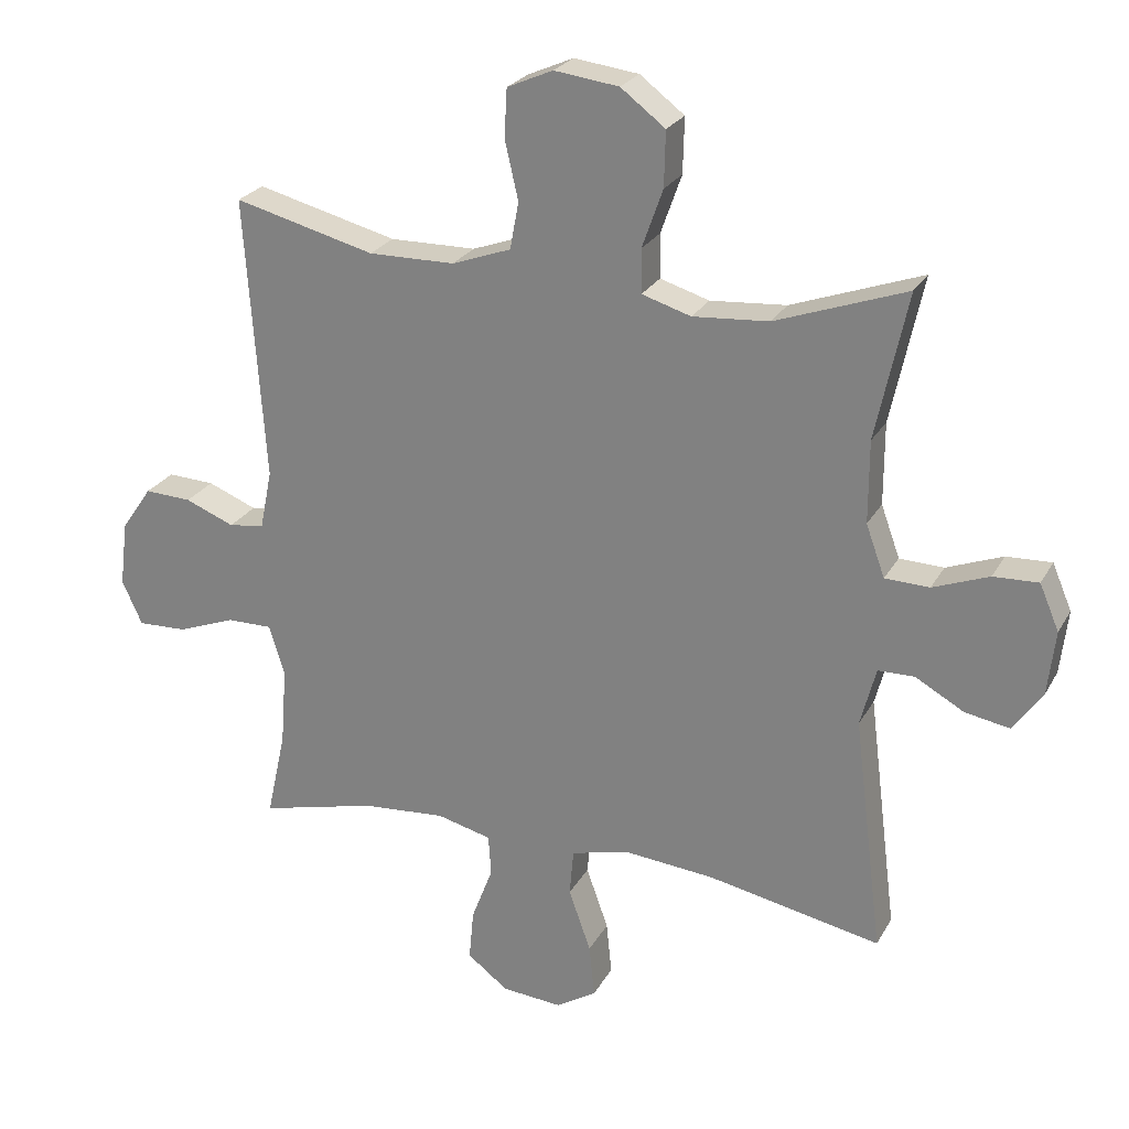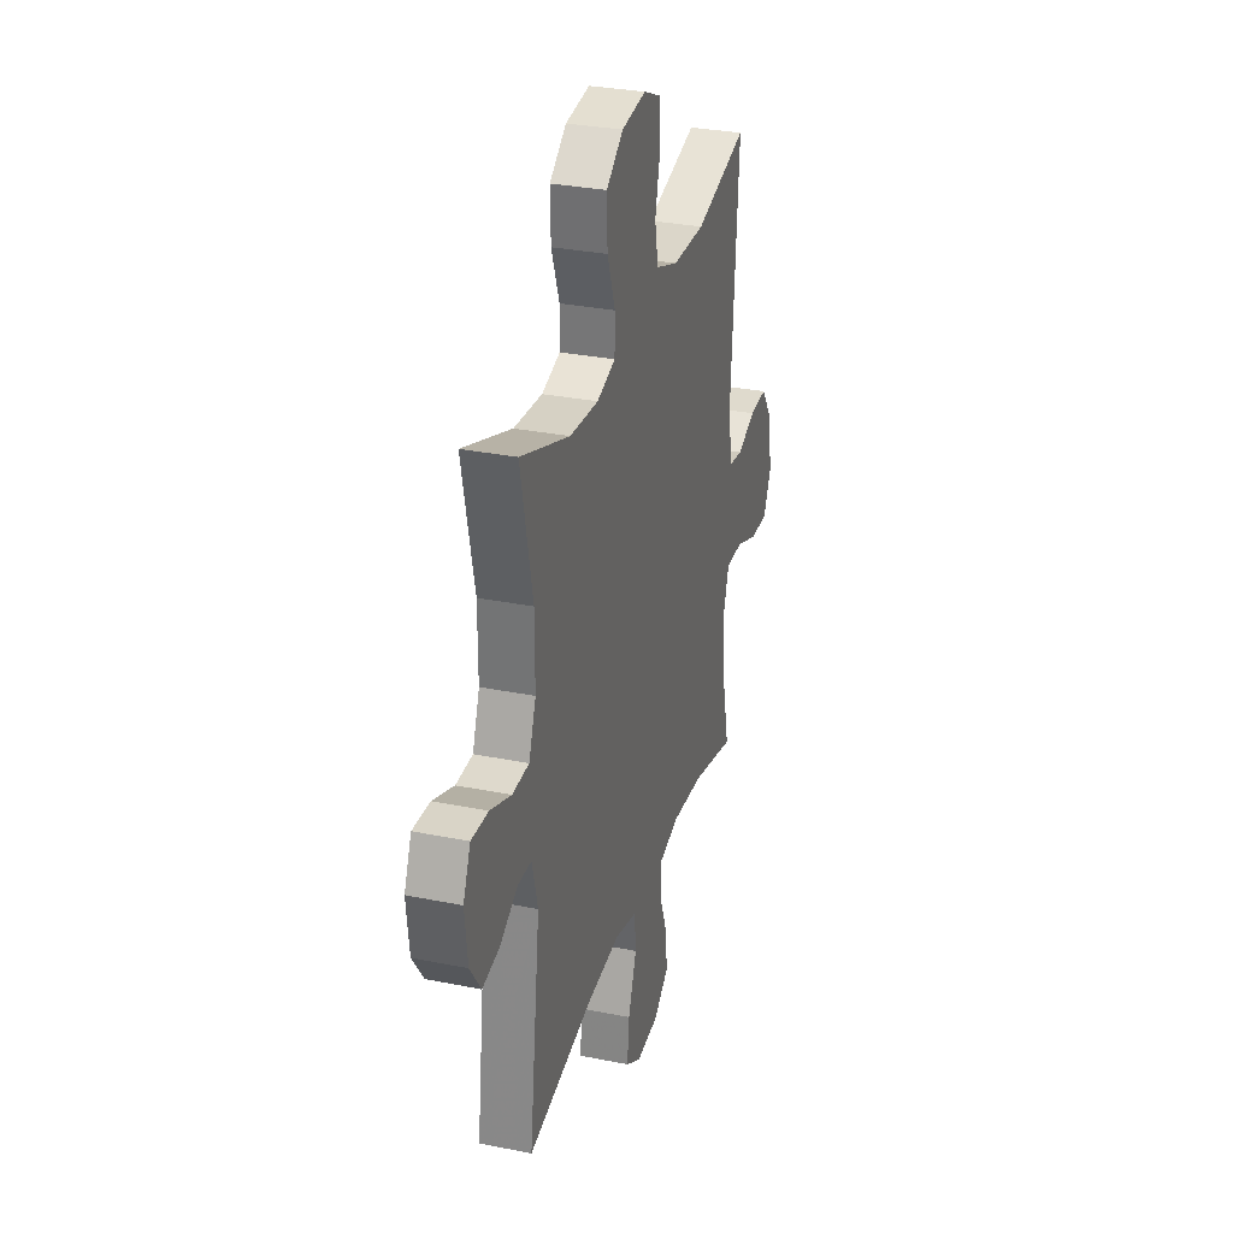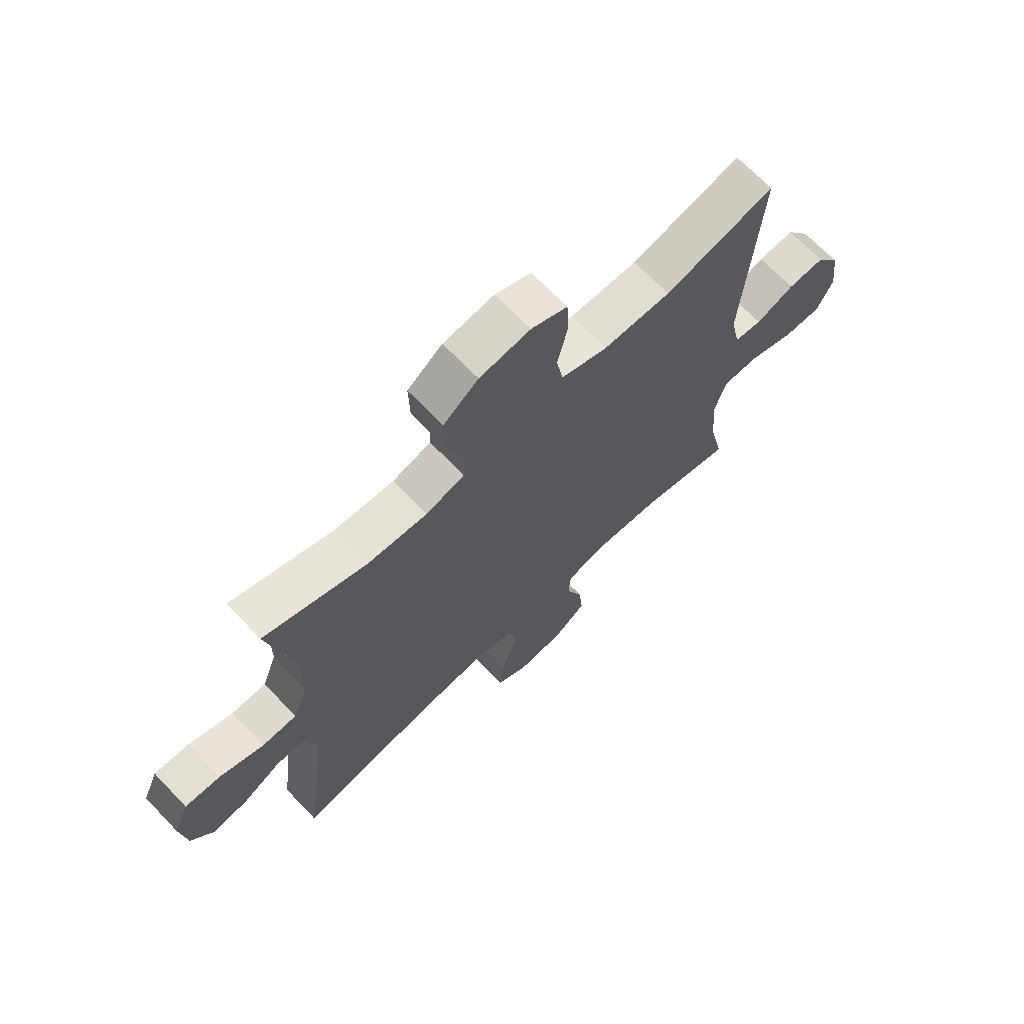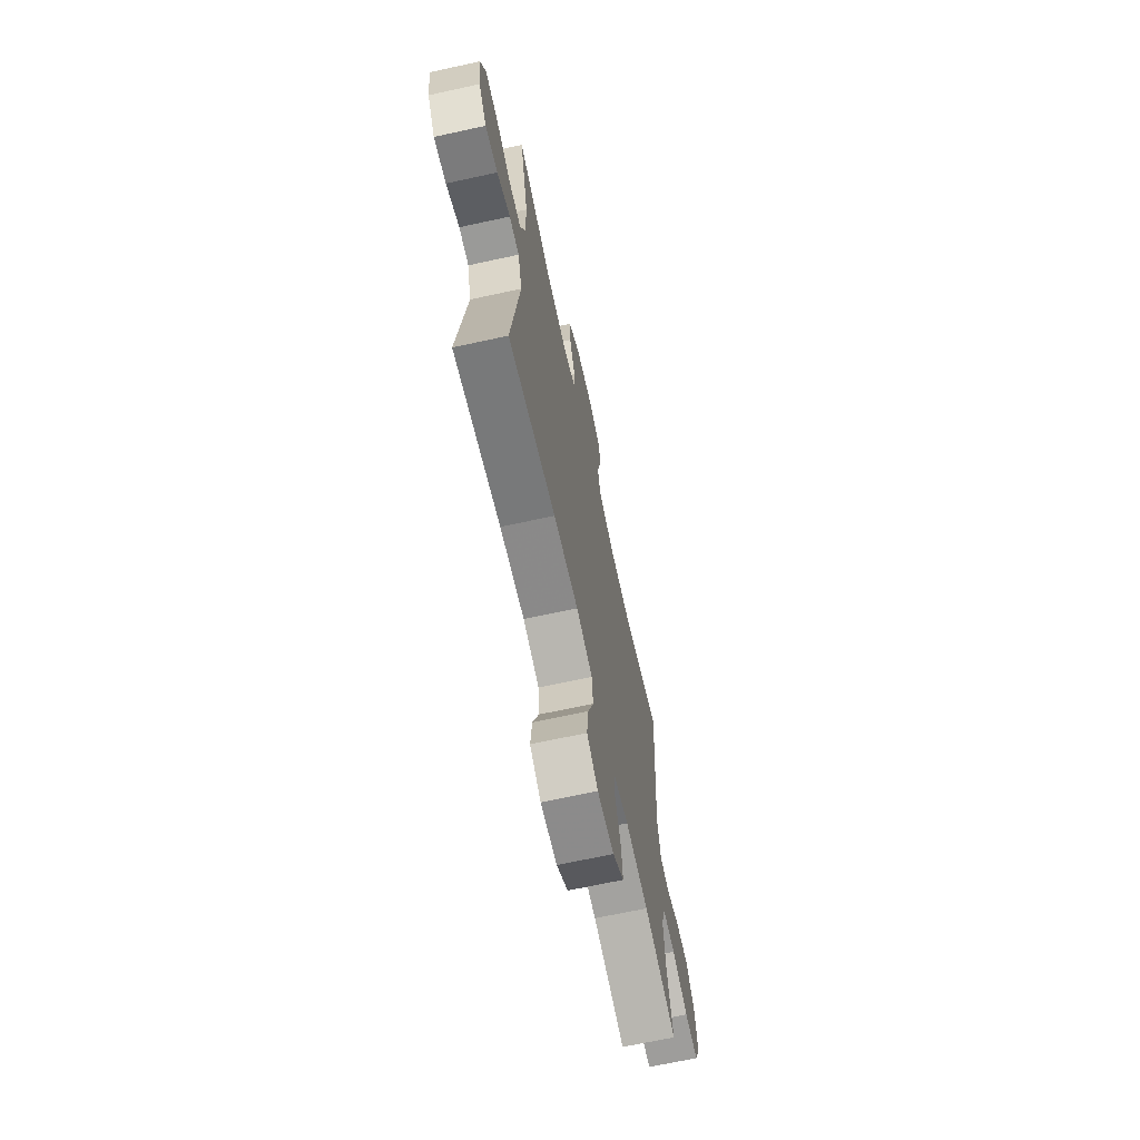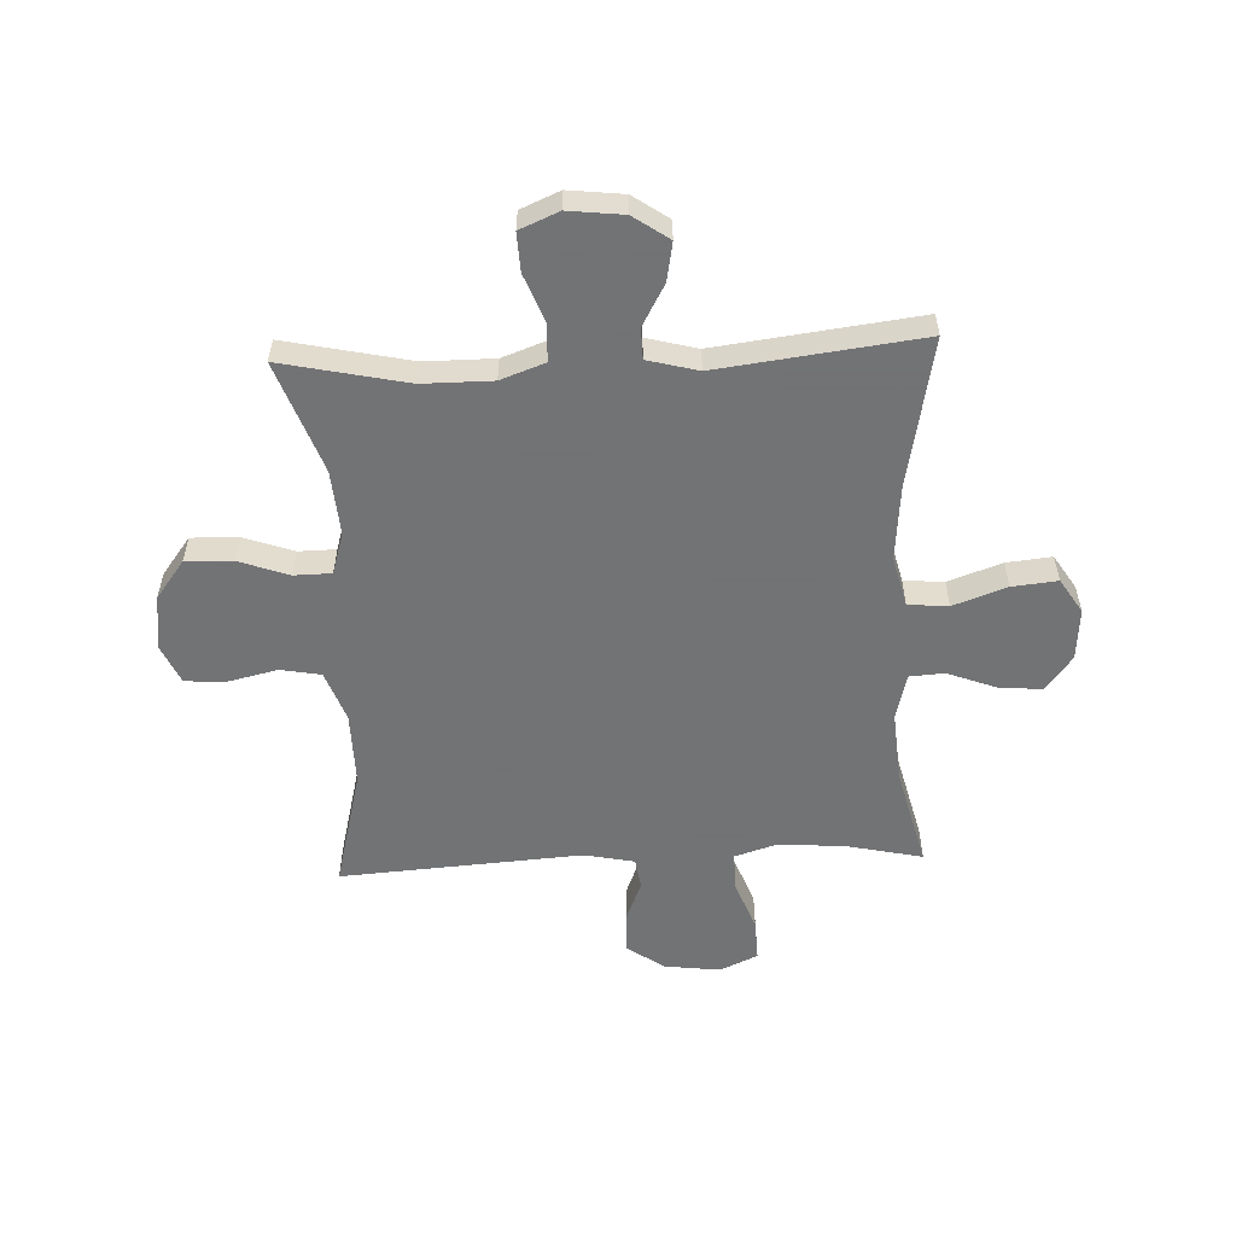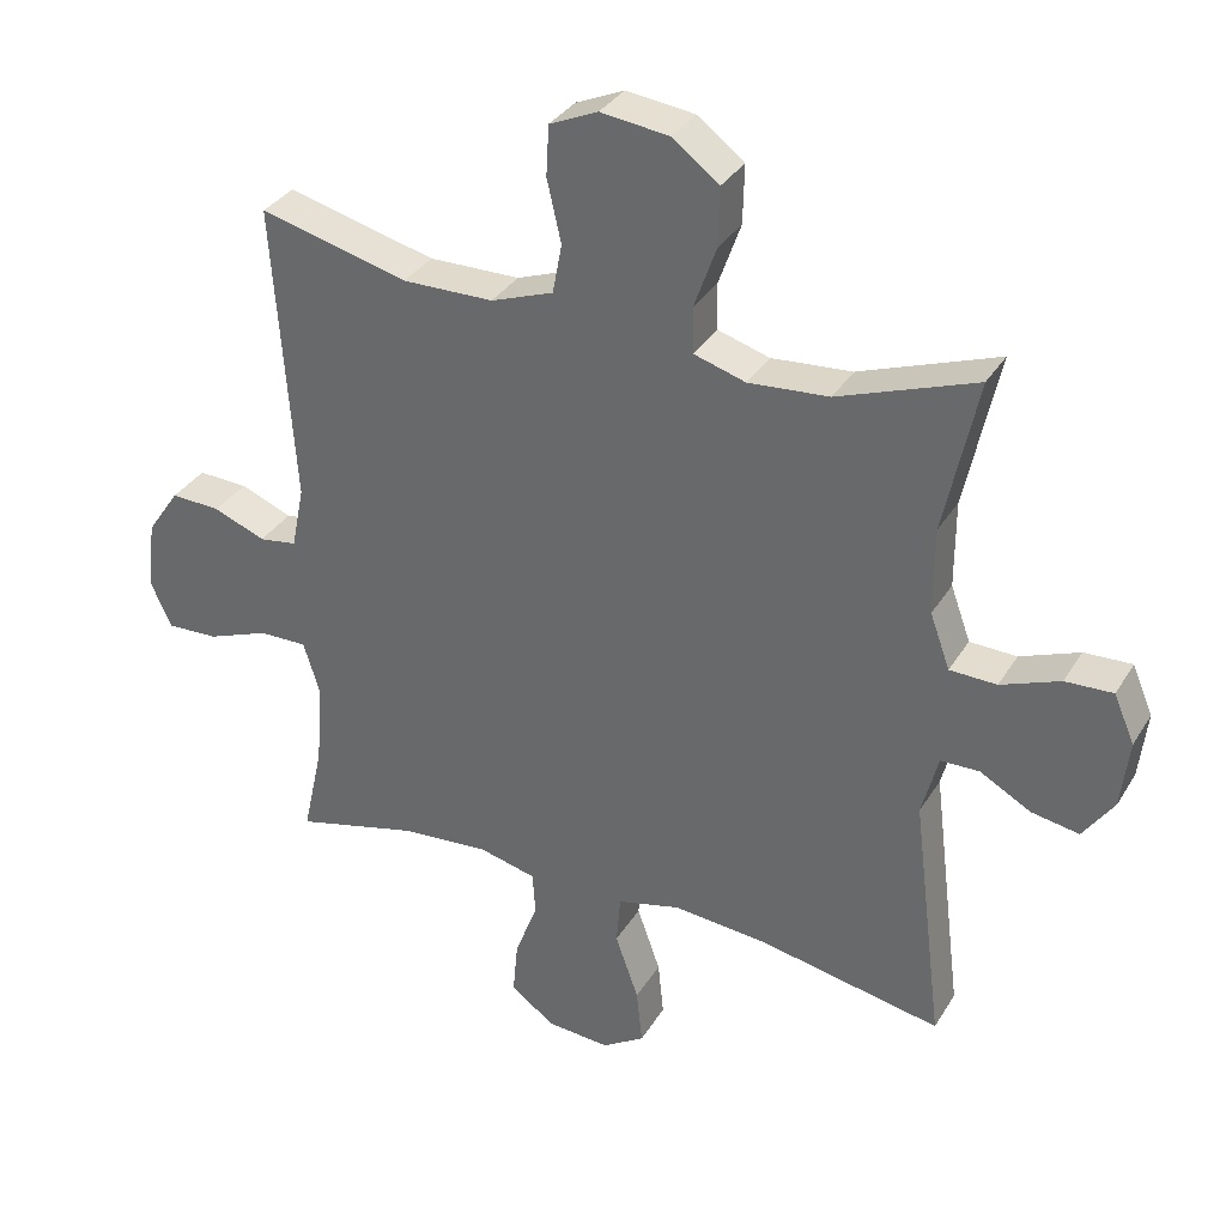
<metadata>
{"format":"obj","ext":"obj","renderer":"f3d","projection":"perspective","resolution":1024,"background":"white","views":[{"elev":24.9,"azim":23.1,"up":"+Z"},{"elev":30.7,"azim":106.2,"up":"+Z"},{"elev":69.0,"azim":136.2,"up":"+Z"},{"elev":-68.2,"azim":102.3,"up":"+Z"},{"elev":-55.7,"azim":92.5,"up":"+Y"},{"elev":33.7,"azim":27.0,"up":"+Z"}]}
</metadata>
<code>
v 0.5 0.07 -0.5
v 0.243 0.07 -0.45
v 0.109 0.07 -0.438
v 0.021 0.07 -0.46
v 0.015 0.07 -0.53
v 0.048 0.07 -0.623
v 0.056 0.07 -0.702
v -0.004 0.07 -0.74
v -0.094 0.07 -0.733
v -0.155 0.07 -0.687
v -0.148 0.07 -0.611
v -0.116 0.07 -0.527
v -0.12 0.07 -0.466
v -0.201 0.07 -0.446
v -0.325 0.07 -0.456
v -0.5 0.07 -0.5
v -0.471 0.07 -0.369
v -0.462 0.07 -0.252
v -0.485 0.07 -0.178
v -0.553 0.07 -0.179
v -0.64 0.07 -0.212
v -0.713 0.07 -0.215
v -0.743 0.07 -0.149
v -0.731 0.07 -0.052
v -0.685 0.07 0.015
v -0.615 0.07 0.012
v -0.542 0.07 -0.017
v -0.489 0.07 -0.009
v -0.471 0.07 0.079
v -0.5 0.07 0.5
v -0.291 0.07 0.447
v -0.163 0.07 0.449
v -0.075 0.07 0.481
v -0.062 0.07 0.551
v -0.082 0.07 0.638
v -0.078 0.07 0.709
v -0.01 0.07 0.739
v 0.086 0.07 0.727
v 0.152 0.07 0.677
v 0.15 0.07 0.595
v 0.119 0.07 0.508
v 0.12 0.07 0.443
v 0.193 0.07 0.421
v 0.306 0.07 0.43
v 0.5 0.07 0.5
v 0.453 0.07 0.282
v 0.453 0.07 0.16
v 0.481 0.07 0.083
v 0.547 0.07 0.081
v 0.63 0.07 0.113
v 0.697 0.07 0.116
v 0.726 0.07 0.048
v 0.715 0.07 -0.048
v 0.672 0.07 -0.11
v 0.605 0.07 -0.098
v 0.533 0.07 -0.058
v 0.479 0.07 -0.059
v 0.456 0.07 -0.147
v 0.5 0 -0.5
v 0.243 0 -0.45
v 0.109 0 -0.438
v 0.021 0 -0.46
v 0.015 0 -0.53
v 0.048 0 -0.623
v 0.056 0 -0.702
v -0.004 0 -0.74
v -0.094 0 -0.733
v -0.155 0 -0.687
v -0.148 0 -0.611
v -0.116 0 -0.527
v -0.12 0 -0.466
v -0.201 0 -0.446
v -0.325 0 -0.456
v -0.5 0 -0.5
v -0.471 0 -0.369
v -0.462 0 -0.252
v -0.485 0 -0.178
v -0.553 0 -0.179
v -0.64 0 -0.212
v -0.713 0 -0.215
v -0.743 0 -0.149
v -0.731 0 -0.052
v -0.685 0 0.015
v -0.615 0 0.012
v -0.542 0 -0.017
v -0.489 0 -0.009
v -0.471 0 0.079
v -0.5 0 0.5
v -0.291 0 0.447
v -0.163 0 0.449
v -0.075 0 0.481
v -0.062 0 0.551
v -0.082 0 0.638
v -0.078 0 0.709
v -0.01 0 0.739
v 0.086 0 0.727
v 0.152 0 0.677
v 0.15 0 0.595
v 0.119 0 0.508
v 0.12 0 0.443
v 0.193 0 0.421
v 0.306 0 0.43
v 0.5 0 0.5
v 0.453 0 0.282
v 0.453 0 0.16
v 0.481 0 0.083
v 0.547 0 0.081
v 0.63 0 0.113
v 0.697 0 0.116
v 0.726 0 0.048
v 0.715 0 -0.048
v 0.672 0 -0.11
v 0.605 0 -0.098
v 0.533 0 -0.058
v 0.479 0 -0.059
v 0.456 0 -0.147
f 53 54 55 56
f 53 56 57
f 52 53 57
f 49 50 51 52
f 48 49 52 57
f 47 48 57 58
f 44 45 46
f 43 44 46 47
f 42 43 47 58
f 38 39 40 41
f 38 41 42
f 37 38 42
f 34 35 36 37
f 33 34 37 42
f 32 33 42 58
f 29 30 31
f 28 29 31 32
f 24 25 26 27
f 24 27 28
f 23 24 28
f 20 21 22 23
f 19 20 23 28
f 18 19 28 32
f 15 16 17
f 14 15 17 18
f 13 14 18 32
f 9 10 11 12
f 5 6 7 8
f 4 5 8 9
f 32 58 1 2
f 4 9 12 13
f 3 4 13 32
f 2 3 32
f 114 113 112 111
f 115 114 111
f 115 111 110
f 110 109 108 107
f 115 110 107 106
f 116 115 106 105
f 104 103 102
f 105 104 102 101
f 116 105 101 100
f 99 98 97 96
f 100 99 96
f 100 96 95
f 95 94 93 92
f 100 95 92 91
f 116 100 91 90
f 89 88 87
f 90 89 87 86
f 85 84 83 82
f 86 85 82
f 86 82 81
f 81 80 79 78
f 86 81 78 77
f 90 86 77 76
f 75 74 73
f 76 75 73 72
f 90 76 72 71
f 70 69 68 67
f 66 65 64 63
f 67 66 63 62
f 60 59 116 90
f 71 70 67 62
f 90 71 62 61
f 90 61 60
f 1 59 60 2
f 2 60 61 3
f 3 61 62 4
f 4 62 63 5
f 5 63 64 6
f 6 64 65 7
f 7 65 66 8
f 8 66 67 9
f 9 67 68 10
f 10 68 69 11
f 11 69 70 12
f 12 70 71 13
f 13 71 72 14
f 14 72 73 15
f 15 73 74 16
f 16 74 75 17
f 17 75 76 18
f 18 76 77 19
f 19 77 78 20
f 20 78 79 21
f 21 79 80 22
f 22 80 81 23
f 23 81 82 24
f 24 82 83 25
f 25 83 84 26
f 26 84 85 27
f 27 85 86 28
f 28 86 87 29
f 29 87 88 30
f 30 88 89 31
f 31 89 90 32
f 32 90 91 33
f 33 91 92 34
f 34 92 93 35
f 35 93 94 36
f 36 94 95 37
f 37 95 96 38
f 38 96 97 39
f 39 97 98 40
f 40 98 99 41
f 41 99 100 42
f 42 100 101 43
f 43 101 102 44
f 44 102 103 45
f 45 103 104 46
f 46 104 105 47
f 47 105 106 48
f 48 106 107 49
f 49 107 108 50
f 50 108 109 51
f 51 109 110 52
f 52 110 111 53
f 53 111 112 54
f 54 112 113 55
f 55 113 114 56
f 56 114 115 57
f 57 115 116 58
f 58 116 59 1

</code>
